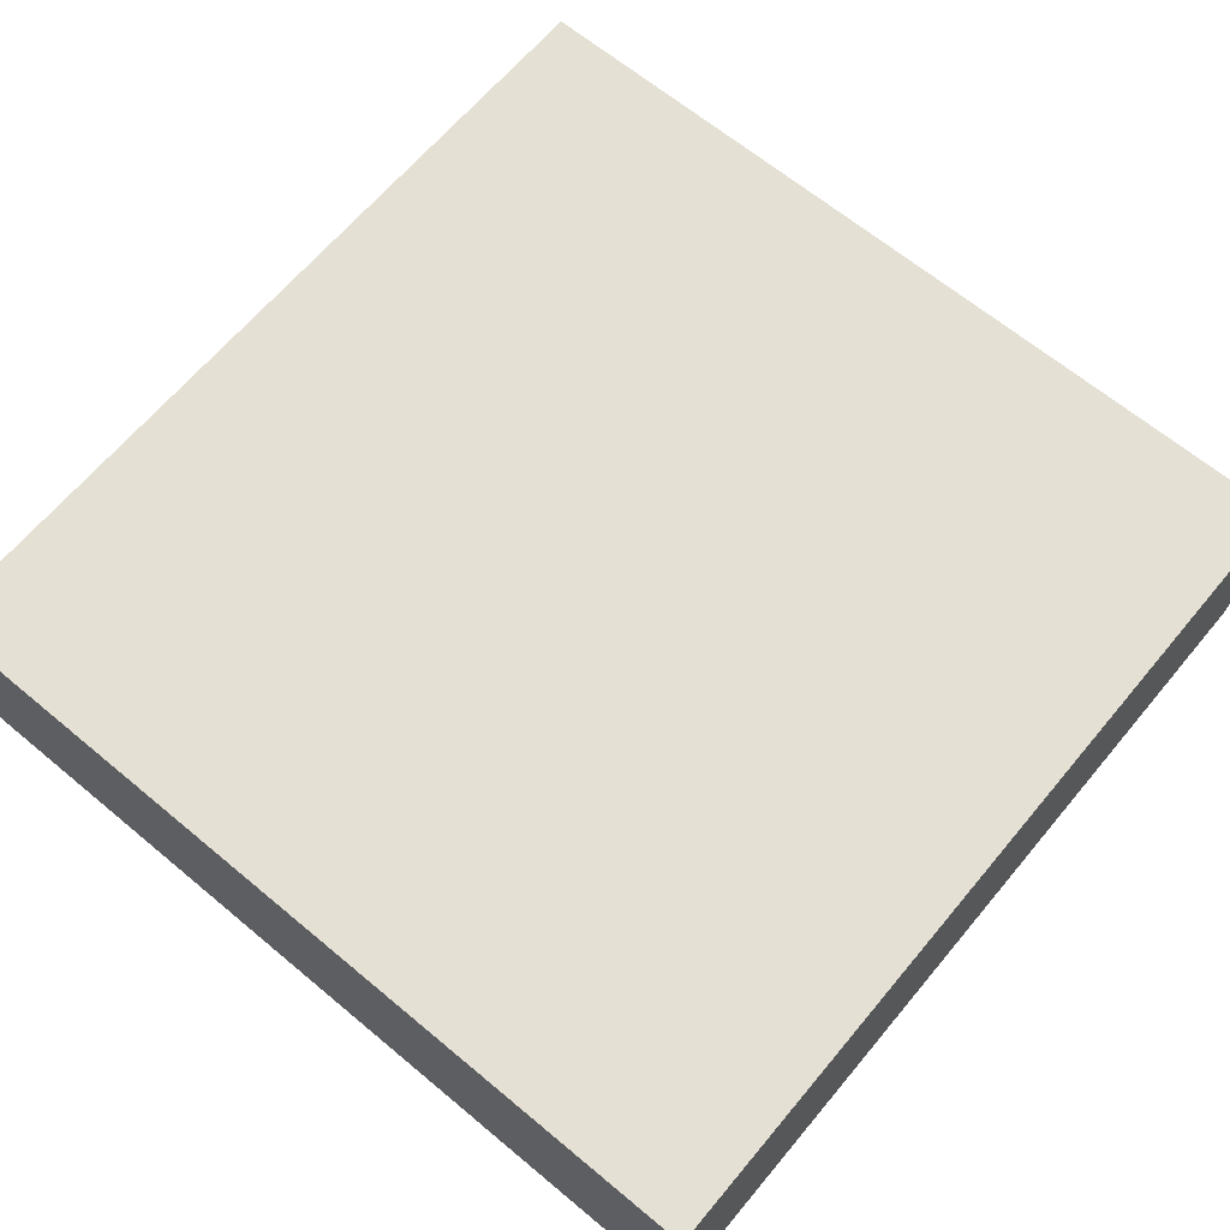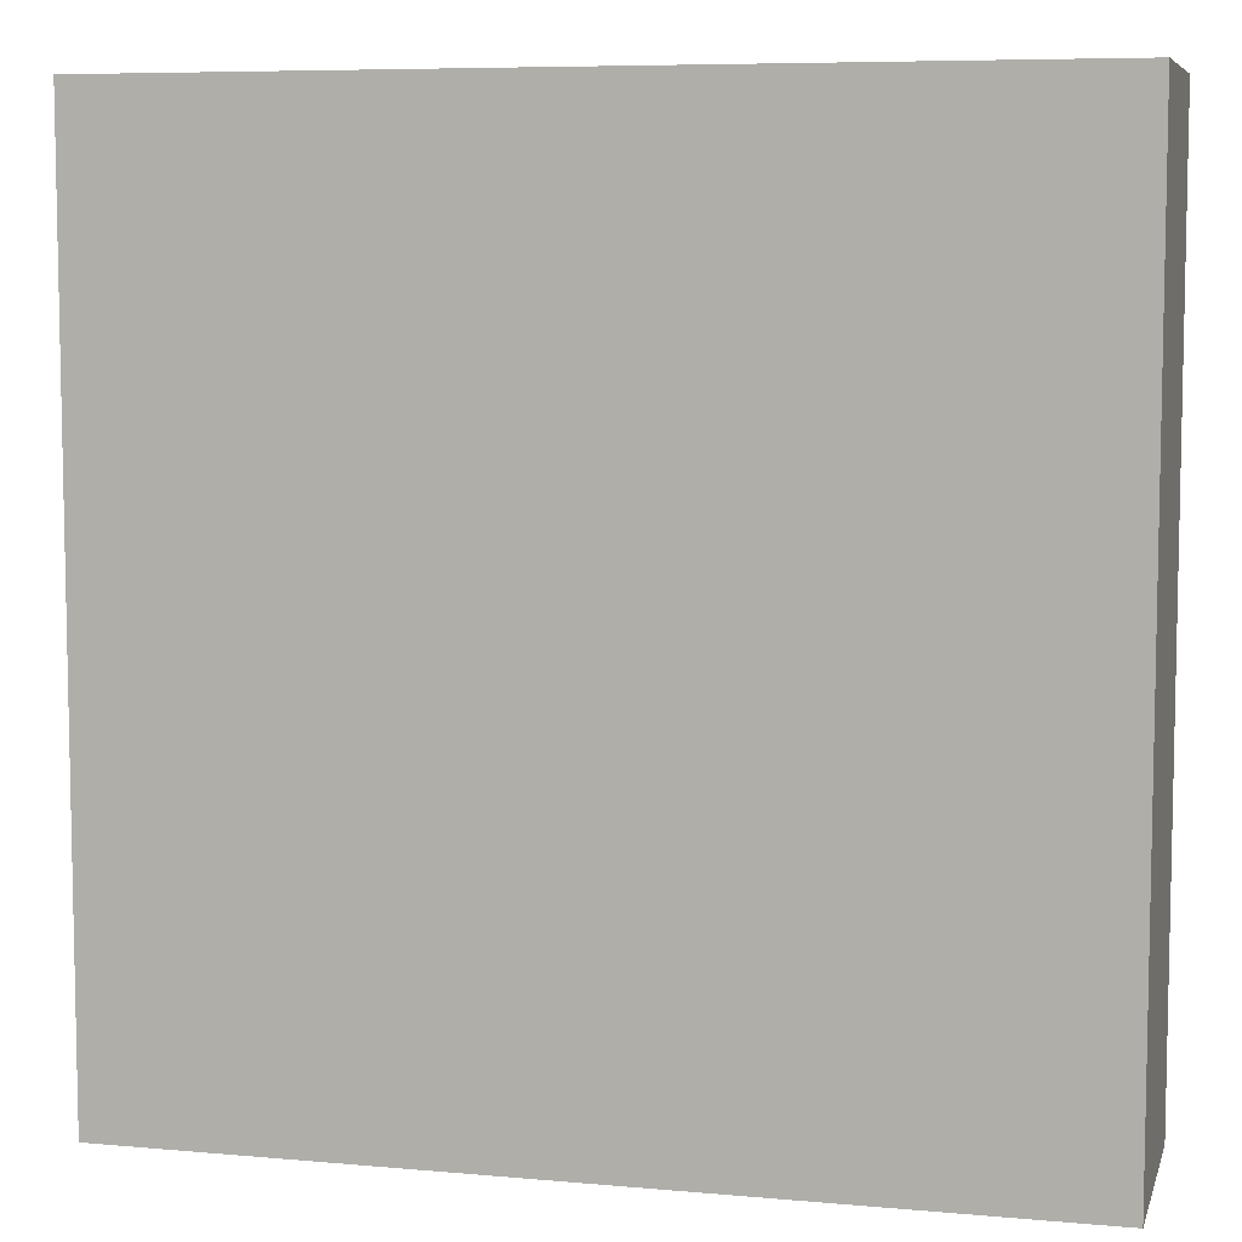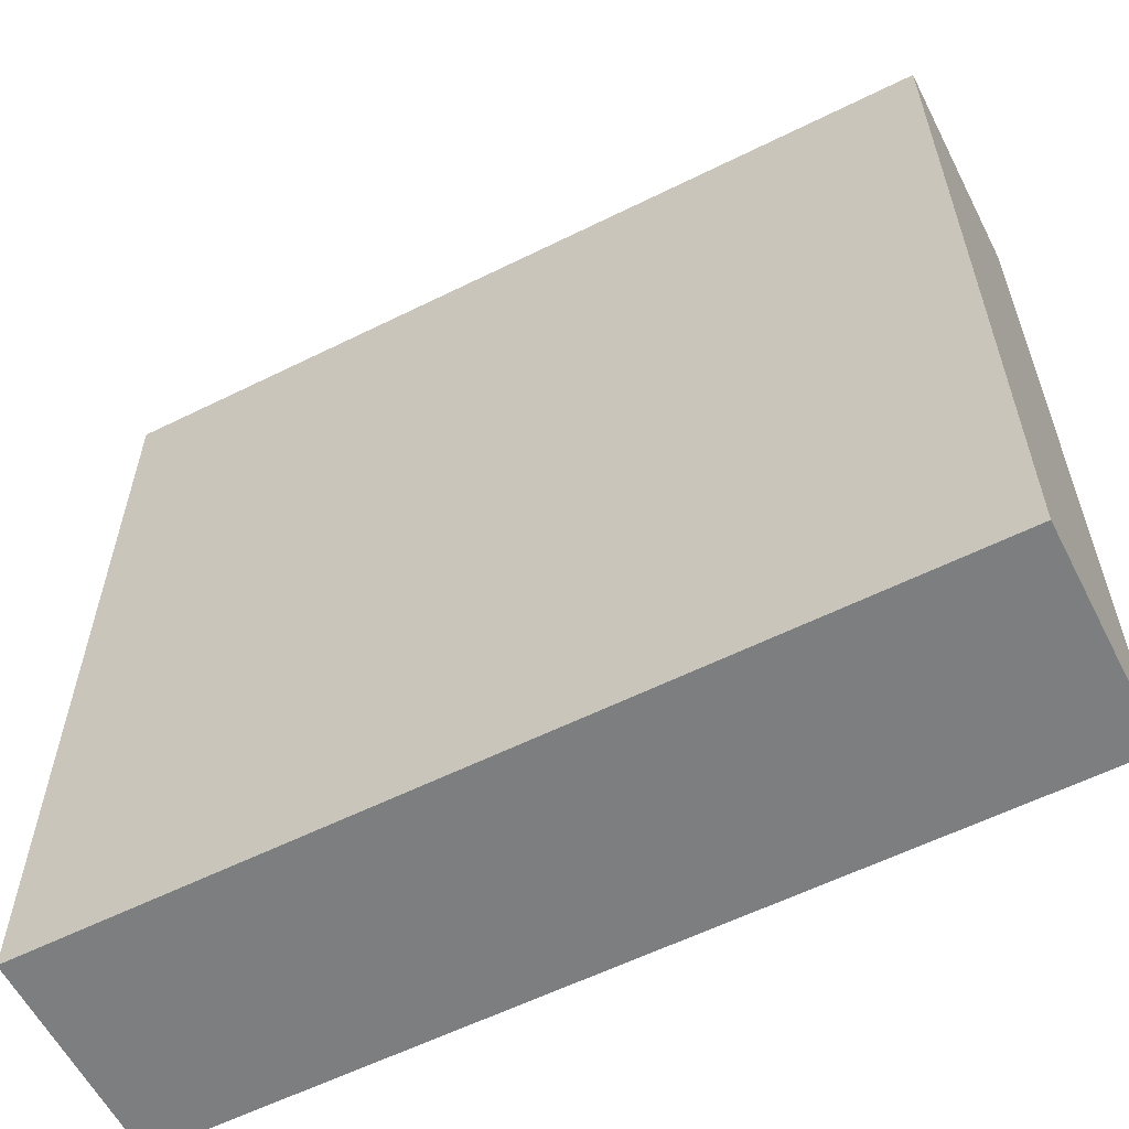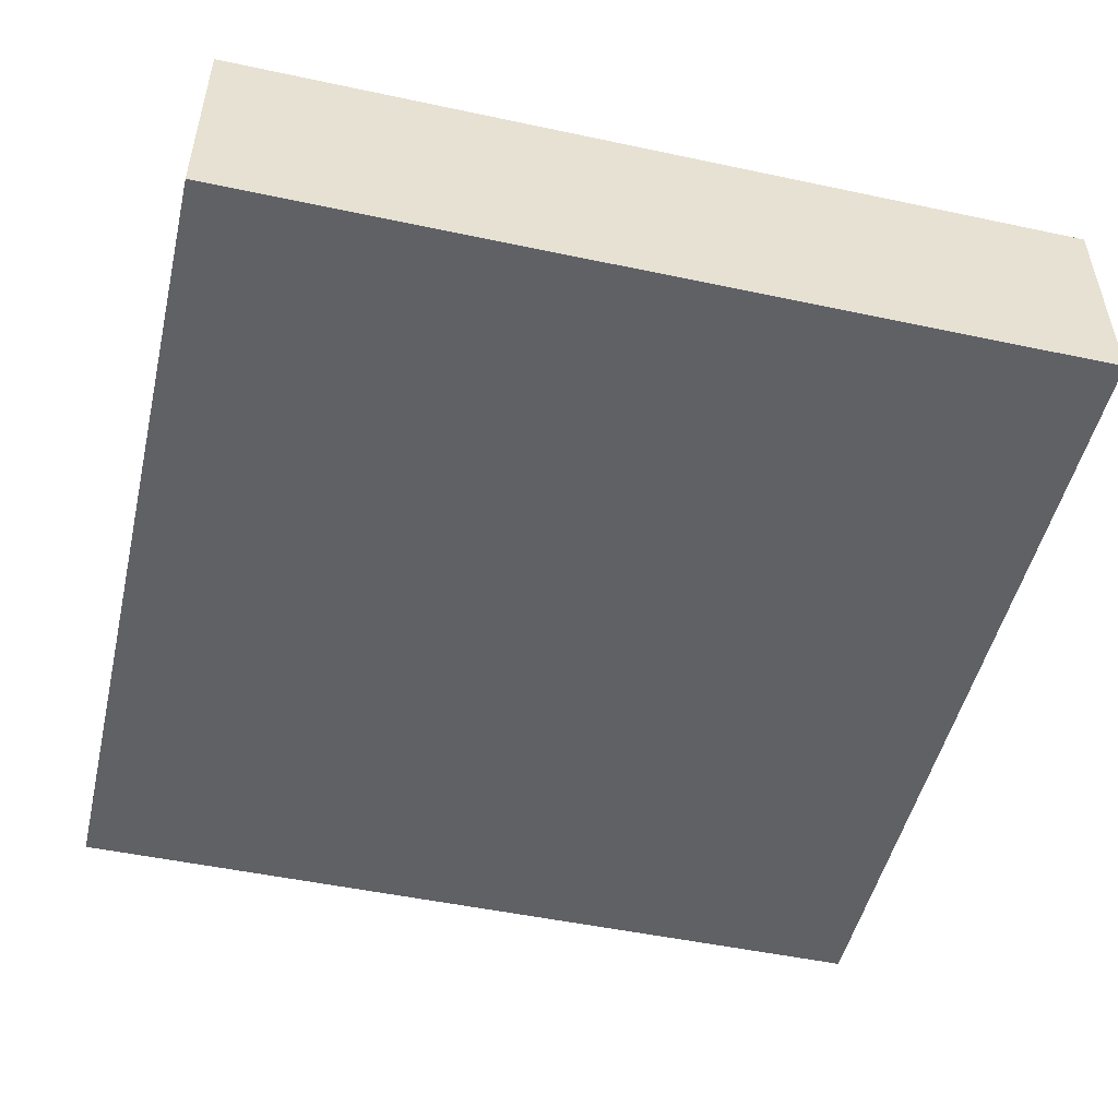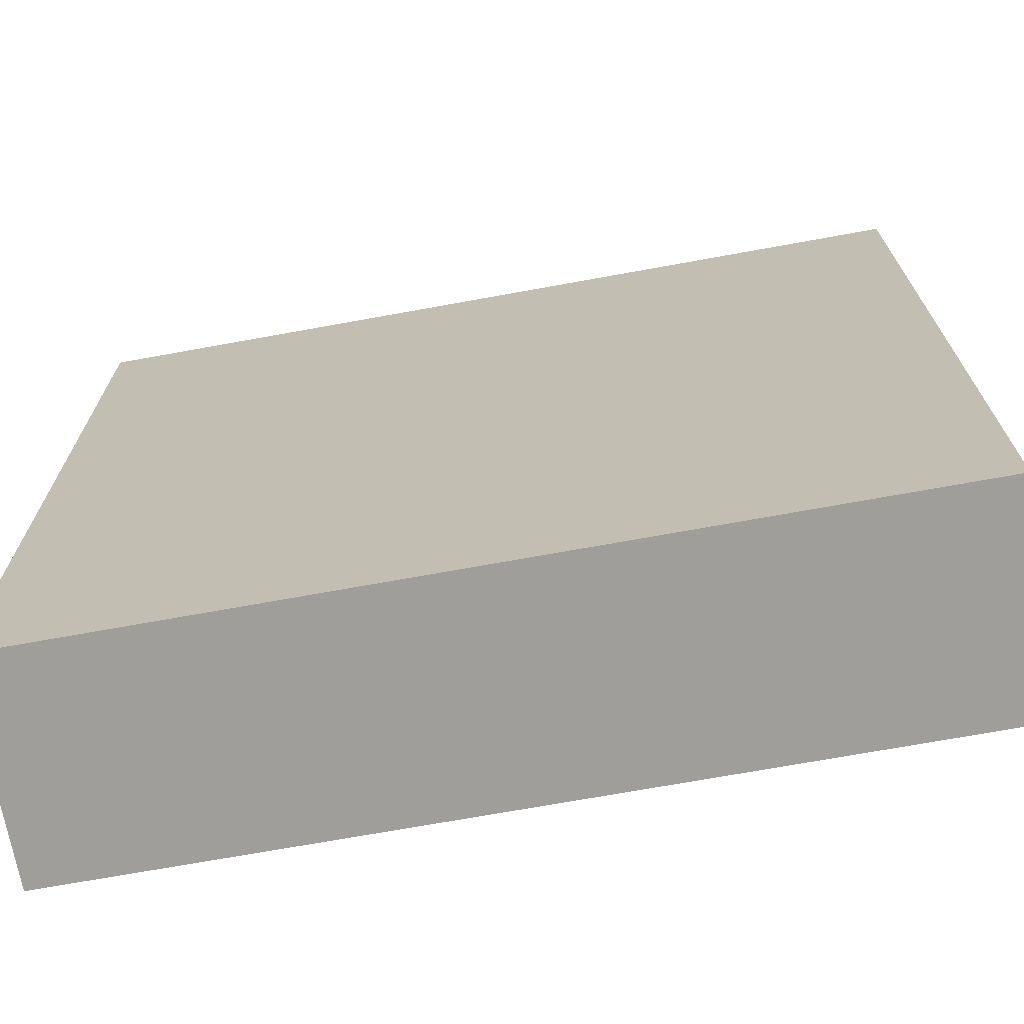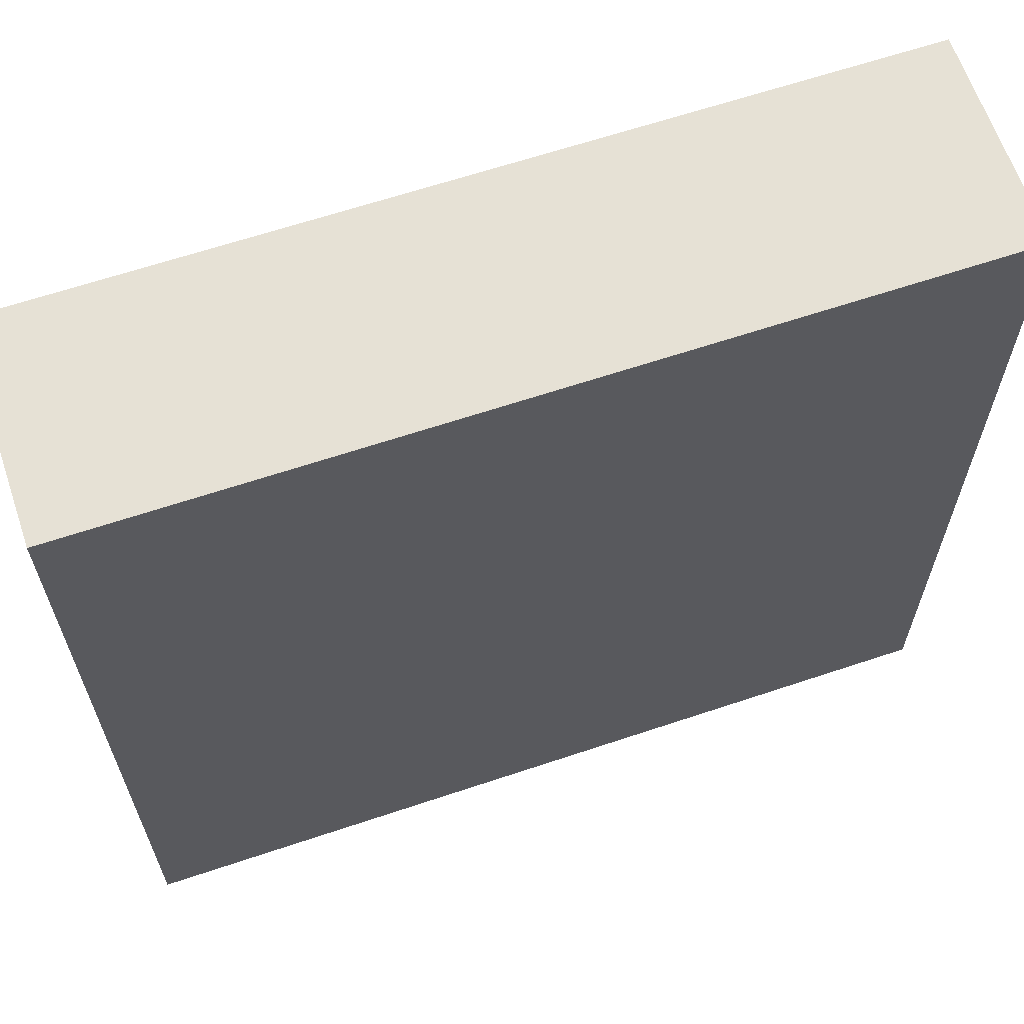
<metadata>
{"format":"obj","ext":"obj","renderer":"f3d","projection":"perspective","resolution":1024,"background":"white","views":[{"elev":65.6,"azim":129.9,"up":"+Y"},{"elev":7.2,"azim":14.5,"up":"+Z"},{"elev":-59.3,"azim":-153.0,"up":"+Z"},{"elev":-49.9,"azim":166.8,"up":"+Y"},{"elev":-70.8,"azim":10.3,"up":"+Z"},{"elev":64.1,"azim":-18.7,"up":"+Z"}]}
</metadata>
<code>
o Cube_Cube.001
v -1.5 0 0.5
v -1.5 0.5 0.5
v -1.5 0 -1.5
v -1.5 0.5 -1.5
v 0.5 0 0.5
v 0.5 0.5 0.5
v 0.5 0 -1.5
v 0.5 0.5 -1.5
g Cube_Cube.001_Material.001
f 2 3 1
f 4 7 3
f 8 5 7
f 7 1 3
f 2 4 3
f 8 6 5
f 7 5 1
f 4 8 7
f 6 2 1
f 4 2 6
f 6 1 5
f 4 6 8

</code>
